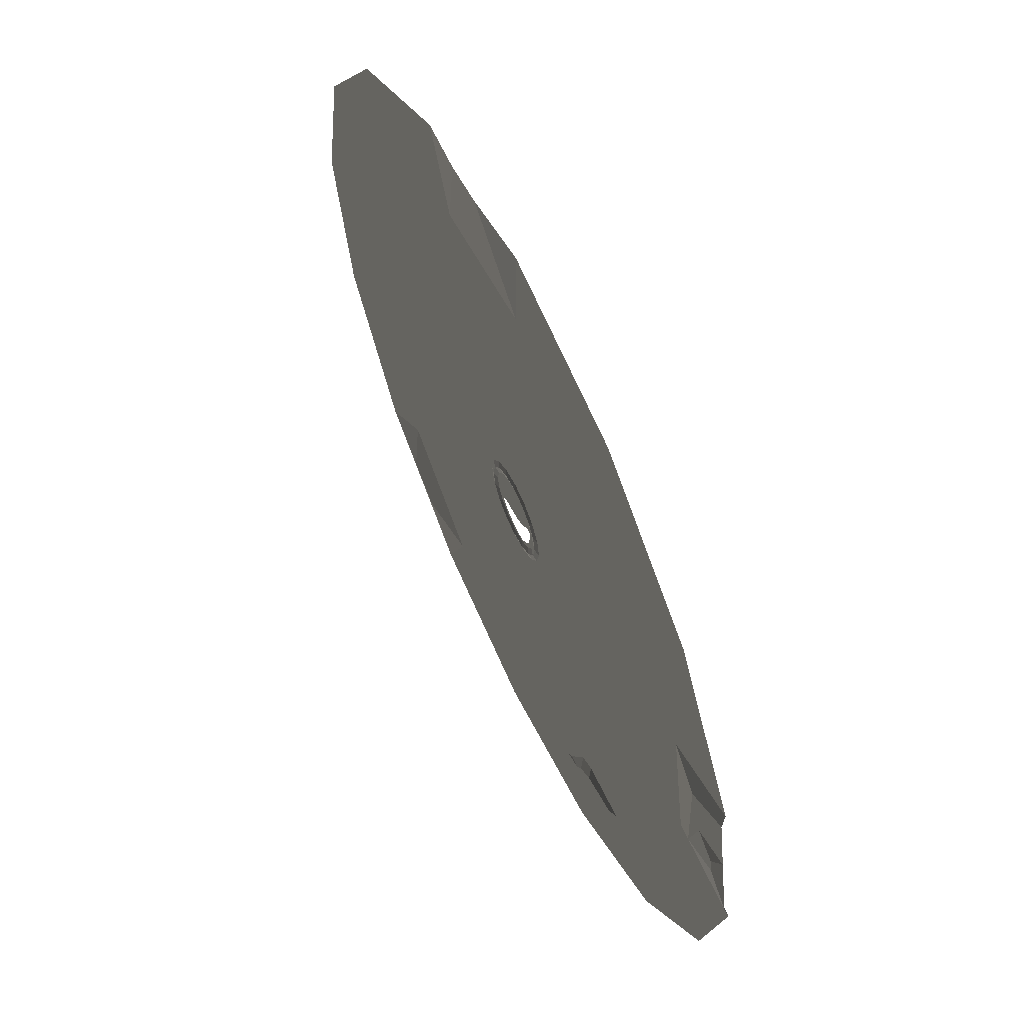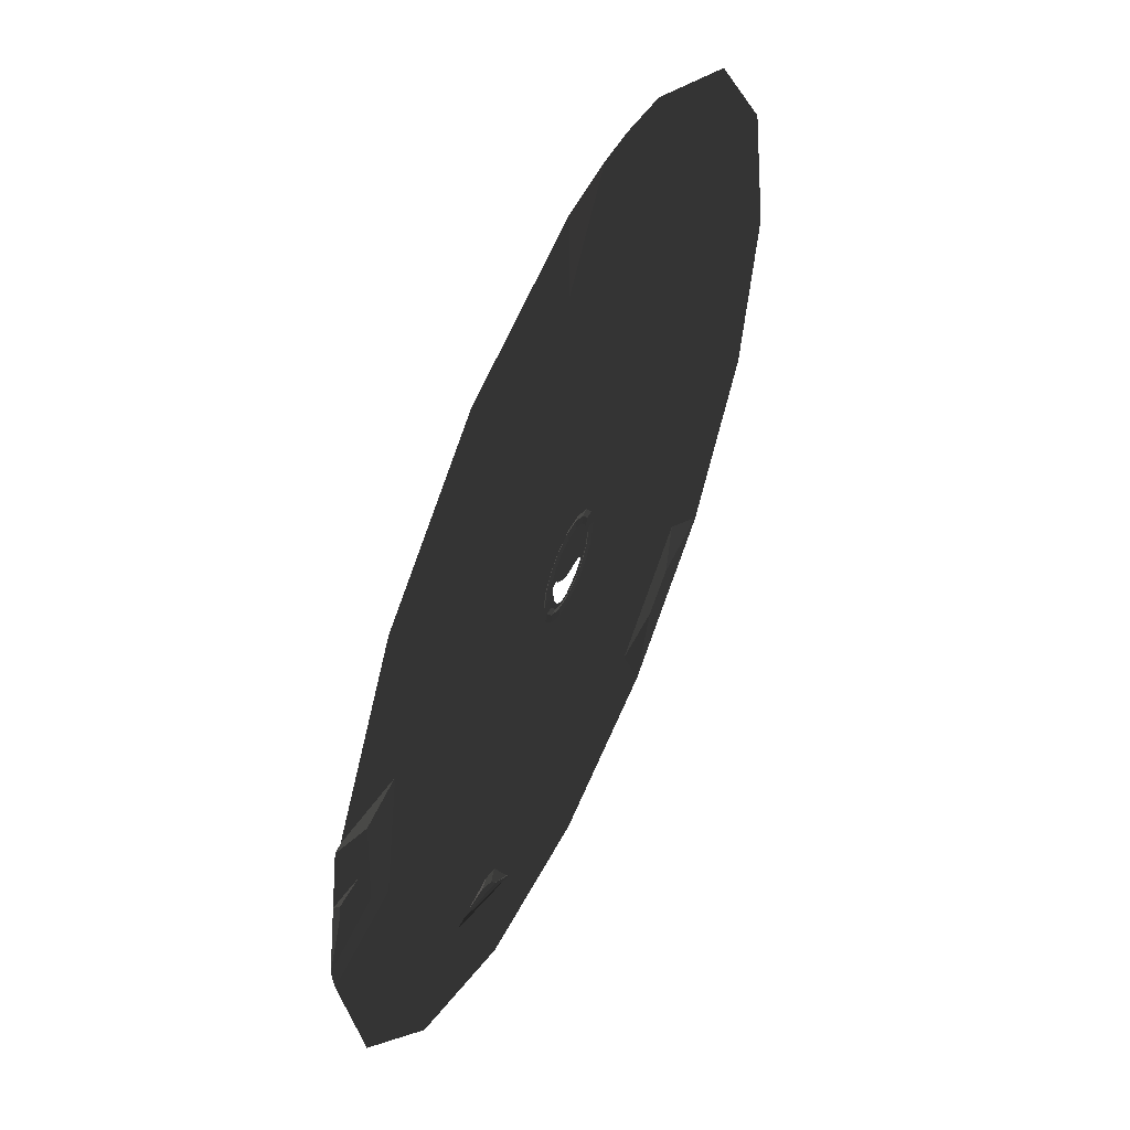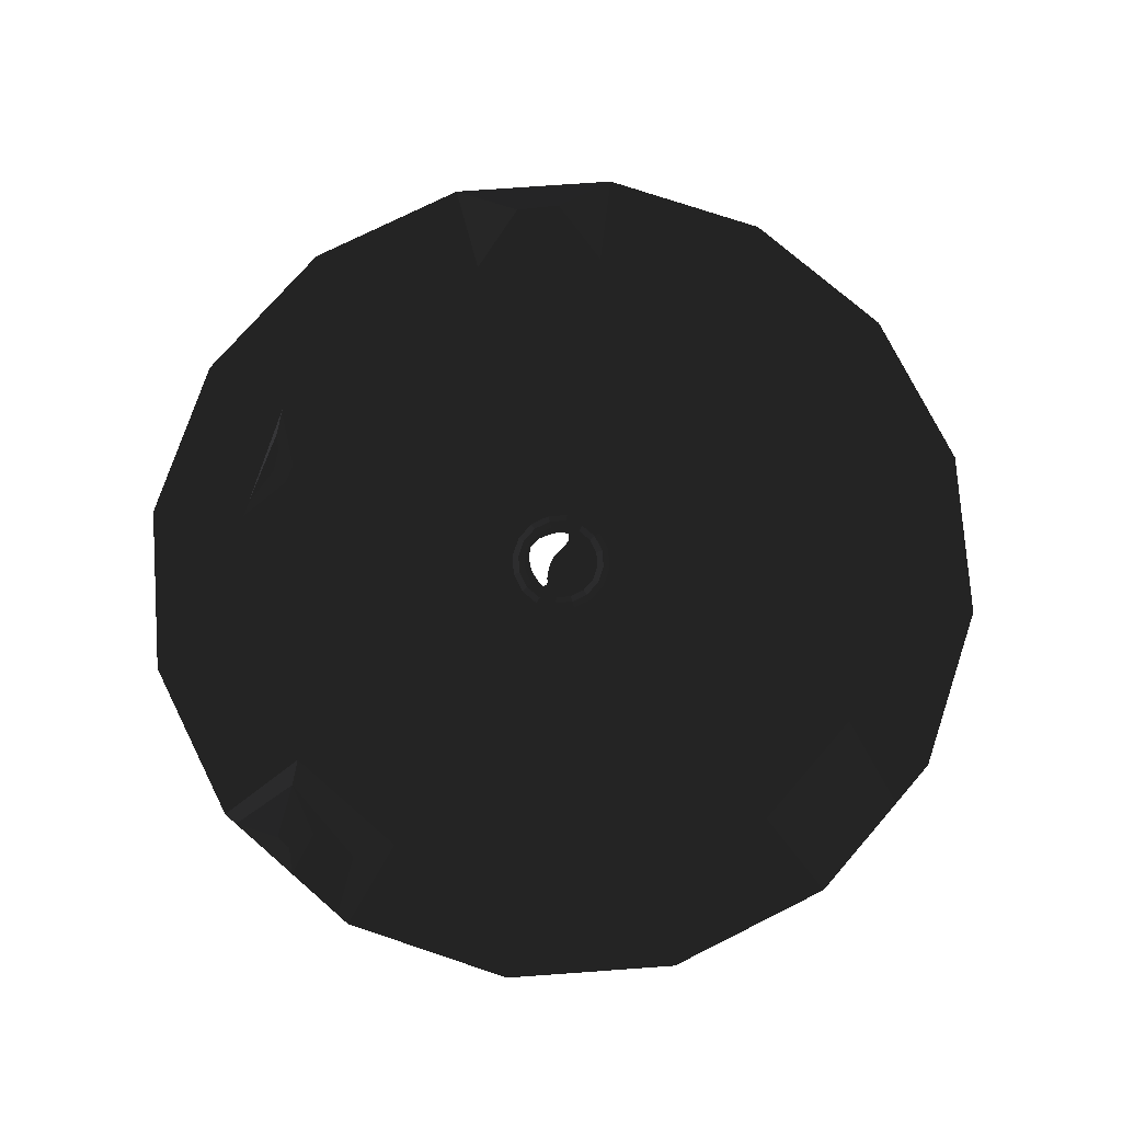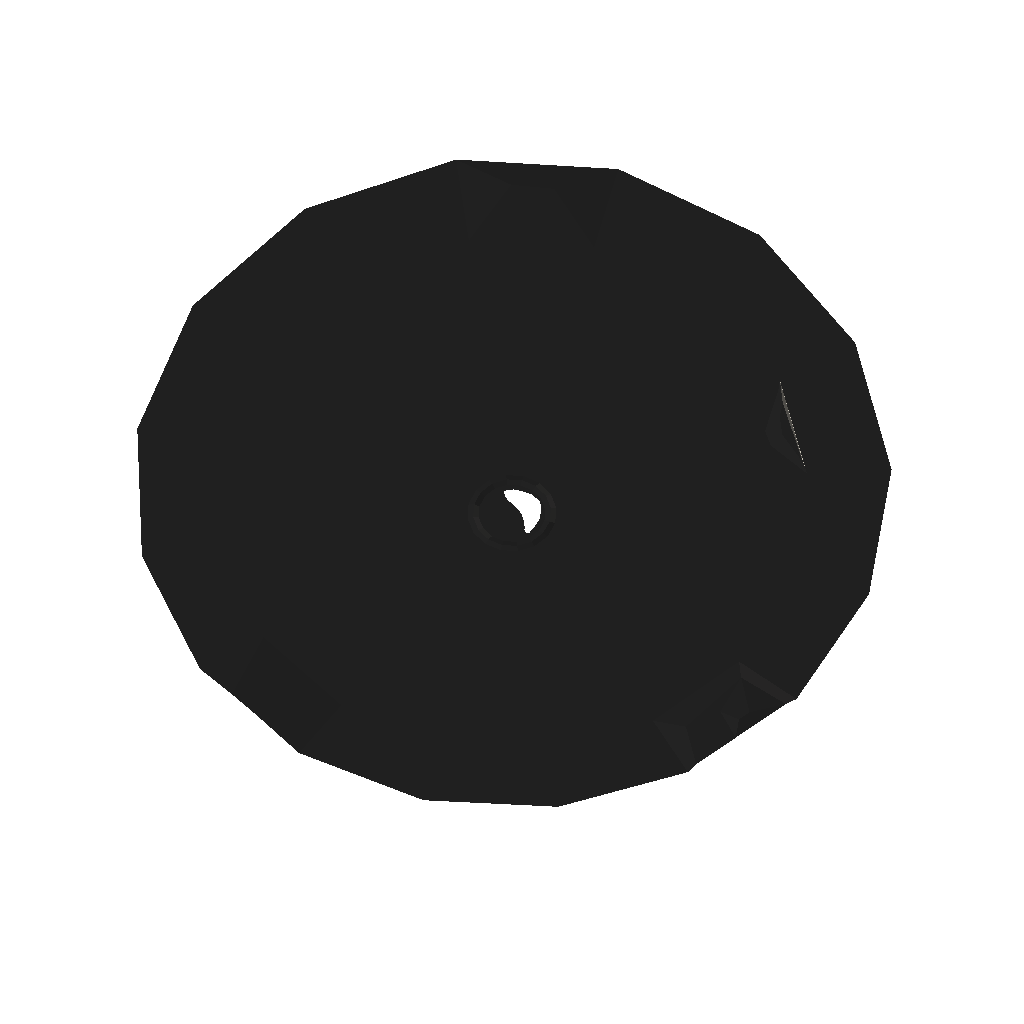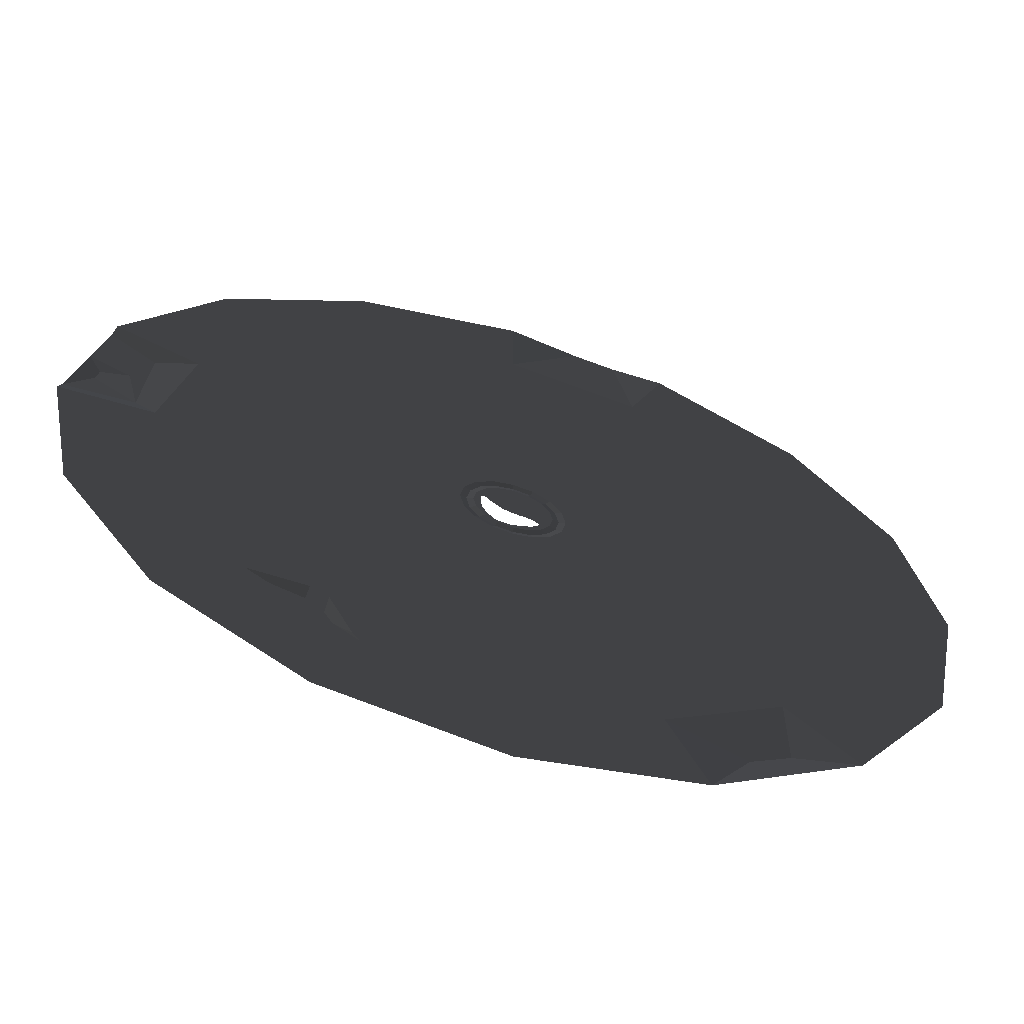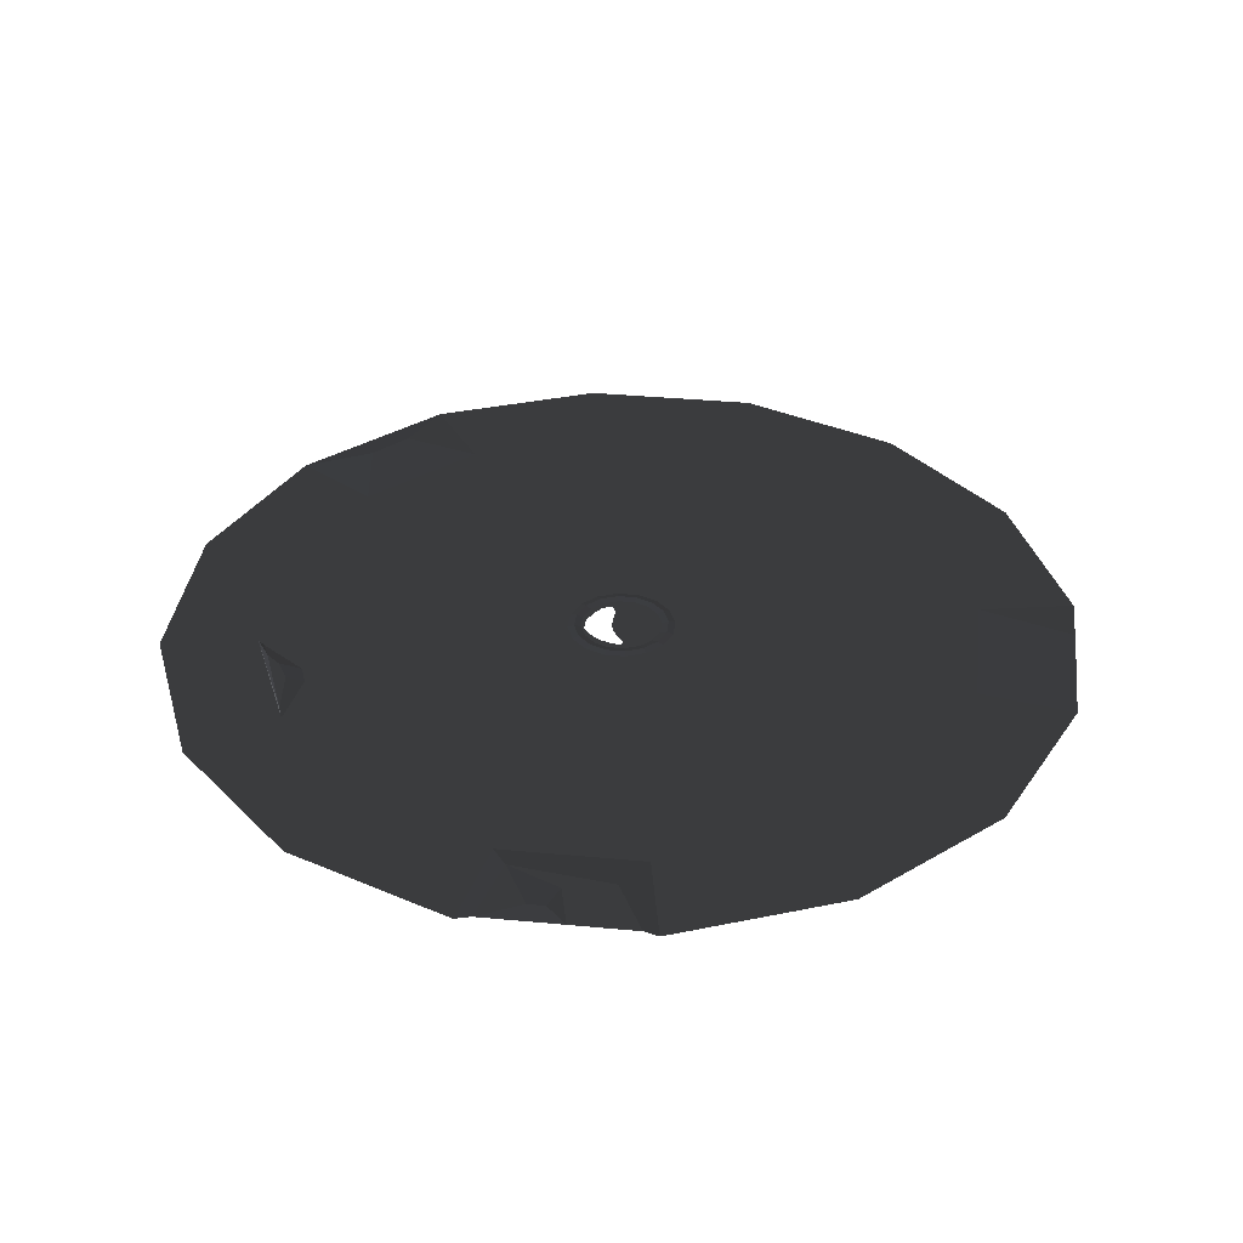
<metadata>
{"format":"obj","ext":"obj","renderer":"f3d","projection":"perspective","resolution":1024,"background":"white","views":[{"elev":63.0,"azim":-115.1,"up":"+Z"},{"elev":54.3,"azim":-65.7,"up":"+Z"},{"elev":75.7,"azim":-37.8,"up":"+Y"},{"elev":-58.9,"azim":142.7,"up":"+Y"},{"elev":-63.5,"azim":-16.7,"up":"+Z"},{"elev":35.5,"azim":-71.6,"up":"+Y"}]}
</metadata>
<code>
v 96.39 -3 25.76
v 90.2 -3 1.228
v 70.08 -3 21.34
v 70.08 -3 21.34
v -36.05 -3 -87.02
v -48.04 -3 -116
v -58.75 -3 -94.51
v -50.37 -3 -112.5
v -66.6 -3 -66.6
v -65.1 -3 -90.81
v 129.4 -3 13.96
v 124.5 -3 -5.663
v 108.4 -3 10.43
v 108.4 -3 10.43
v 52.38 -3 -52.78
v 46.18 -3 -77.31
v 26.07 -3 -57.19
v 26.07 -3 -57.19
v 2.161 -3 -96.29
v -2.796 -3 -115.9
v -18.89 -3 -99.82
v -18.89 -3 -99.82
v 8.959 -3 45.71
v 6.622 -3 43.86
v 4.869 -3 73.86
v 4.869 -3 73.86
v 26.01 -3 65.93
v 28.83 -3 63.2
v 28.05 -3 57.65
v 29.41 -3 60.57
v 22.2 -3 68.22
v 24.93 -3 55.76
v 18.5 -3 71.98
v 22.1 -3 54.06
v 15.22 -3 74.33
v 18.04 -3 49.21
v 10.52 -3 73.95
v 13.34 -3 44.64
v 51.61 -3 -21.28
v 48.51 -3 -33.55
v 38.46 -3 -23.49
v 38.46 -3 -23.49
v -10 -3 -30.21
v -13.1 -3 -42.47
v -23.16 -3 -32.41
v -23.16 -3 -32.41
v -0.0001 -3 159.2
v 26.15 -1.8 154
v -0 -3 125.5
v -0 -3 125.5
v -60.91 -3 147.1
v -48.04 -3 116
v -112.6 -3 112.6
v -88.77 -3 88.77
v -147.1 -3 60.91
v -116 -3 48.04
v -148 -1.5 55.98
v -130.7 -1.5 42.42
v -152.5 -1.5 33.57
v -137.5 -1.5 26.61
v -132.8 -1.5 6.774
v -132.8 -1.5 6.774
v -125.5 -3 0
v -116 -3 48.04
v -158 -1.5 5.681
v -159.2 -3 0
v -148.7 -0.5 19.46
v -148.7 -0.5 19.46
v -147.6 -0.5 25.4
v -152.5 -1.5 33.57
v -137.5 -1.5 26.61
v -137.5 -1.5 26.61
v -148.7 -0.5 19.46
v -132.8 -1.5 6.774
v -125.5 -3 0
v -116 -3 -48.04
v -159.2 -3 0
v -147.1 -3 -60.91
v -112.6 -3 -112.6
v -88.77 -3 -88.77
v -60.91 -3 -147.1
v -48.04 -3 -116
v -85.84 -3 -89.8
v -85.84 -3 -89.8
v -81.83 -2 -92.33
v -81.83 -2 -92.33
v -56.38 -2 -108.4
v -56.38 -2 -108.4
v -50.37 -3 -112.5
v -50.37 -3 -112.5
v -58.75 -3 -94.51
v -59.51 -2 -102.9
v -65.91 -2 -97.24
v -81.83 -2 -92.33
v -58.75 -3 -94.51
v -65.1 -3 -90.81
v -85.84 -3 -89.8
v -81.83 -2 -92.33
v -66.6 -3 -66.6
v -88.77 -3 -88.77
v -87.02 -3 -36.05
v -116 -3 -48.04
v -94.19 -3 0
v -125.5 -3 0
v -87.02 -3 36.05
v -116 -3 48.04
v -66.6 -3 66.6
v -88.77 -3 88.77
v -36.05 -3 87.02
v -48.04 -3 116
v -0 -3 94.19
v -0 -3 125.5
v -24.04 -3 58.03
v -0 -3 62.81
v -7.213 -3 17.41
v -0 -3 18.85
v -44.42 -3 44.42
v -13.33 -3 13.33
v -36.05 -3 87.02
v -66.6 -3 66.6
v -87.02 -3 36.05
v -58.03 -3 24.04
v -17.41 -3 7.213
v -13.33 -3 13.33
v -62.81 -3 0
v -18.85 -3 0
v -87.02 -3 36.05
v -94.19 -3 0
v -87.02 -3 -36.05
v -58.03 -3 -24.04
v -17.41 -3 -7.213
v -18.85 -3 0
v -44.42 -3 -44.42
v -13.33 -3 -13.33
v -87.02 -3 -36.05
v -66.6 -3 -66.6
v -36.05 -3 -87.02
v -24.04 -3 -58.03
v -7.213 -3 -17.41
v -13.33 -3 -13.33
v -0 -3 -62.81
v -0 -3 -18.85
v 24.04 -3 -58.03
v 7.213 -3 -17.41
v 44.42 -3 -44.42
v 13.33 -3 -13.33
v 58.03 -3 -24.04
v 17.41 -3 -7.213
v 62.81 -3 0
v 18.85 -3 0
v 58.03 -3 24.04
v 17.41 -3 7.213
v 44.42 -3 44.42
v 13.33 -3 13.33
v 24.04 -3 58.03
v 7.213 -3 17.41
v -0 -3 62.81
v -0 -3 18.85
v 36.05 -3 87.02
v -0 -3 94.19
v 48.04 -3 116
v -0 -3 125.5
v 41.79 -1.8 150.9
v 26.15 -1.8 154
v 60.91 -3 147.1
v 60.91 -3 147.1
v 88.77 -3 88.77
v 112.6 -3 112.6
v 36.05 -3 87.02
v 66.6 -3 66.6
v 24.04 -3 58.03
v 44.42 -3 44.42
v 58.03 -3 24.04
v 87.02 -3 36.05
v 116 -3 48.04
v 88.77 -3 88.77
v 147.1 -3 60.91
v 112.6 -3 112.6
v 125.5 -3 0
v 159.2 -3 0
v 87.02 -3 36.05
v 94.19 -3 0
v 58.03 -3 24.04
v 62.81 -3 0
v 58.03 -3 -24.04
v 87.02 -3 -36.05
v 116 -3 -48.04
v 125.5 -3 0
v 147.1 -3 -60.91
v 159.2 -3 0
v 88.77 -3 -88.77
v 112.6 -3 -112.6
v 89.28 -1.5 -116.7
v 89.28 -1.5 -116.7
v 75.09 -1.5 -125.4
v 60.91 -3 -147.1
v 48.04 -3 -116
v 48.04 -3 -116
v 89.28 -1.5 -116.7
v 88.77 -3 -88.77
v 66.6 -3 -66.6
v 36.05 -3 -87.02
v 116 -3 -48.04
v 87.02 -3 -36.05
v 58.03 -3 -24.04
v 44.42 -3 -44.42
v 24.04 -3 -58.03
v 36.05 -3 -87.02
v -0 -3 -62.81
v -0 -3 -94.19
v -24.04 -3 -58.03
v -36.05 -3 -87.02
v -48.04 -3 -116
v -0 -3 -125.5
v 48.04 -3 -116
v 36.05 -3 -87.02
v -0 -3 -159.2
v 60.91 -3 -147.1
v -48.04 -3 -116
v -60.91 -3 -147.1
v 96.77 -3 -13.23
v 90.58 -3 -37.76
v 70.46 -3 -17.65
v 70.46 -3 -17.65
v -2.592 -3 109.3
v -14.98 -3 60.28
v -28.9 -3 104.9
v -28.9 -3 104.9
v -38.98 -3 -12.15
v -40.62 -3 -15.11
v -54.71 -3 16.72
v -55.48 -3 15.09
v -38.87 -3 -2.027
v -38.98 -3 1.199
v -36.74 -3 -2.992
v -36.74 -3 -2.992
v -38.98 -3 4.225
v -31.5 -3 1.531
v -38.98 -3 1.199
v -38.98 -3 1.199
v -44.65 -3 16.72
v -54.71 -3 16.72
v -39.02 -3 10.99
v -39.02 -3 10.99
v -36.55 -3 14.96
v -36.55 -3 14.96
v -40.22 -3 19.6
v -42.34 -3 20.37
v -1.077 -3 -3.179
v -3.776 -3 -1.912
v -0 -3 14.14
v -6.123 -3 -0.0865
v -8.21 -3 1.913
v -8.21 -3 1.913
v -5.41 -3 13.06
v -9.166 -3 3.391
v -9.995 -3 9.995
v -10.38 -3 3.826
v -13.06 -3 5.41
v -11.6 -3 3.304
v -14.14 -3 0
v -11.6 -3 -0.3474
v -13.06 -3 -5.41
v -10.99 -3 -4.521
v -9.995 -3 -9.995
v -9.079 -3 -8.259
v -5.41 -3 -13.06
v -6.06 -3 -11.66
v -0 -3 -14.14
v -1.341 -3 -12.52
v 5.41 -3 -13.06
v 3.006 -3 -11.39
v 9.995 -3 -9.995
v 6.657 -3 -9.737
v 13.06 -3 -5.41
v 8.918 -3 -7.477
v 14.14 -3 0
v 9.092 -3 -6.52
v 13.06 -3 5.41
v 7.614 -3 -5.042
v 9.995 -3 9.995
v 5.179 -3 -4.086
v 5.41 -3 13.06
v 1.962 -3 -3.738
v -0 -3 14.14
v -1.077 -3 -3.179
v 6.311 -2.5 15.24
v -0 -2.5 16.49
v 9.995 -3 9.995
v 11.66 -2.5 11.66
v 13.06 -3 5.41
v 15.24 -2.5 6.311
v 14.14 -3 0
v 16.49 -2.5 0
v 13.06 -3 -5.41
v 15.24 -2.5 -6.311
v 9.995 -3 -9.995
v 11.66 -2.5 -11.66
v 5.41 -3 -13.06
v 6.311 -2.5 -15.24
v -0 -3 -14.14
v -0 -2.5 -16.49
v -5.41 -3 -13.06
v -6.311 -2.5 -15.24
v -9.995 -3 -9.995
v -11.66 -2.5 -11.66
v -13.06 -3 -5.41
v -15.24 -2.5 -6.311
v -14.14 -3 0
v -16.49 -2.5 0
v -13.06 -3 5.41
v -15.24 -2.5 6.311
v -9.995 -3 9.995
v -11.66 -2.5 11.66
v -5.41 -3 13.06
v -6.311 -2.5 15.24
v -0 -3 14.14
v -0 -2.5 16.49
v -0 -3 18.85
v -7.213 -3 17.41
v -13.33 -3 13.33
v -11.66 -2.5 11.66
v -17.41 -3 7.213
v -15.24 -2.5 6.311
v -18.85 -3 0
v -16.49 -2.5 0
v -17.41 -3 -7.213
v -15.24 -2.5 -6.311
v -13.33 -3 -13.33
v -11.66 -2.5 -11.66
v -7.213 -3 -17.41
v -6.311 -2.5 -15.24
v -0 -3 -18.85
v -0 -2.5 -16.49
v 7.213 -3 -17.41
v 6.311 -2.5 -15.24
v 13.33 -3 -13.33
v 11.66 -2.5 -11.66
v 17.41 -3 -7.213
v 15.24 -2.5 -6.311
v 18.85 -3 0
v 16.49 -2.5 0
v 17.41 -3 7.213
v 15.24 -2.5 6.311
v 13.33 -3 13.33
v 11.66 -2.5 11.66
v 7.213 -3 17.41
v 6.311 -2.5 15.24
v -0 -3 18.85
v -0 -2.5 16.49
v 84.59 -3 119.9
v 72.2 -3 70.82
v 71.44 -3 117.7
v 71.44 -3 117.7
g Group_001
f 1 2 3
g Group_002
f 5 6 8 7
f 5 7 10 9
g Group_003
f 11 12 13
g Group_004
f 15 16 17
g Group_005
f 19 20 21
g Group_006
f 23 24 25
g Group_007
f 27 28 30 29
f 27 29 32 31
f 31 32 34 33
f 33 34 36 35
f 35 36 38 37
g Group_008
f 39 40 41
g Group_009
f 43 44 45
g Group_010
f 47 48 49
f 47 49 52 51
f 51 52 54 53
f 53 54 56 55
f 55 56 58 57
f 57 58 60 59
f 60 58 61
f 61 58 64 63
f 61 63 66 65
f 61 65 67
f 67 65 70 69
f 69 70 71
f 69 71 74 73
g Group_011
f 75 76 78 77
f 78 76 80 79
f 79 80 82 81
f 82 80 83
f 82 83 85
f 82 85 87
f 82 87 89
f 89 87 92 91
f 92 87 94 93
f 92 93 96 95
f 96 93 98 97
f 96 97 100 99
f 99 100 102 101
f 101 102 104 103
f 103 104 106 105
f 105 106 108 107
f 107 108 110 109
f 109 110 112 111
f 109 111 114 113
f 113 114 116 115
f 113 115 118 117
f 113 117 120 119
f 120 117 122 121
f 122 117 124 123
f 122 123 126 125
f 122 125 128 127
f 128 125 130 129
f 130 125 132 131
f 130 131 134 133
f 130 133 136 135
f 136 133 138 137
f 138 133 140 139
f 138 139 142 141
f 141 142 144 143
f 143 144 146 145
f 145 146 148 147
f 147 148 150 149
f 149 150 152 151
f 151 152 154 153
f 153 154 156 155
f 155 156 158 157
f 155 157 160 159
f 159 160 162 161
f 161 162 164 163
f 161 163 165
f 161 165 168 167
f 161 167 170 169
f 169 170 172 171
f 172 170 174 173
f 174 170 176 175
f 175 176 178 177
f 175 177 180 179
f 175 179 182 181
f 181 182 184 183
f 184 182 186 185
f 186 182 188 187
f 187 188 190 189
f 187 189 192 191
f 191 192 193
f 193 192 196 195
f 195 196 197
f 195 197 200 199
f 200 197 202 201
f 200 201 204 203
f 204 201 206 205
f 206 201 208 207
f 207 208 210 209
f 209 210 212 211
f 212 210 214 213
f 214 210 216 215
f 214 215 218 217
f 214 217 220 219
g Group_012
f 221 222 223
g Group_013
f 225 226 227
g Group_014
f 229 230 232 231
f 229 231 234 233
f 229 233 235
g Group_015
f 237 238 239
f 237 239 242 241
f 237 241 243
f 243 241 245
f 245 241 248 247
g Group_016
f 249 250 252 251
f 251 252 253
f 251 253 256 255
f 255 256 258 257
f 257 258 260 259
f 259 260 262 261
f 261 262 264 263
f 263 264 266 265
f 265 266 268 267
f 267 268 270 269
f 269 270 272 271
f 271 272 274 273
f 273 274 276 275
f 275 276 278 277
f 277 278 280 279
f 279 280 282 281
f 281 282 284 283
f 283 284 286 285
f 283 285 288 287
f 283 287 290 289
f 289 290 292 291
f 291 292 294 293
f 293 294 296 295
f 295 296 298 297
f 297 298 300 299
f 299 300 302 301
f 301 302 304 303
f 303 304 306 305
f 305 306 308 307
f 307 308 310 309
f 309 310 312 311
f 311 312 314 313
f 313 314 316 315
f 315 316 318 317
f 318 316 320 319
f 320 316 322 321
f 321 322 324 323
f 323 324 326 325
f 325 326 328 327
f 327 328 330 329
f 329 330 332 331
f 331 332 334 333
f 333 334 336 335
f 335 336 338 337
f 337 338 340 339
f 339 340 342 341
f 341 342 344 343
f 343 344 346 345
f 345 346 348 347
f 347 348 350 349
g Group_017
f 351 352 353

</code>
